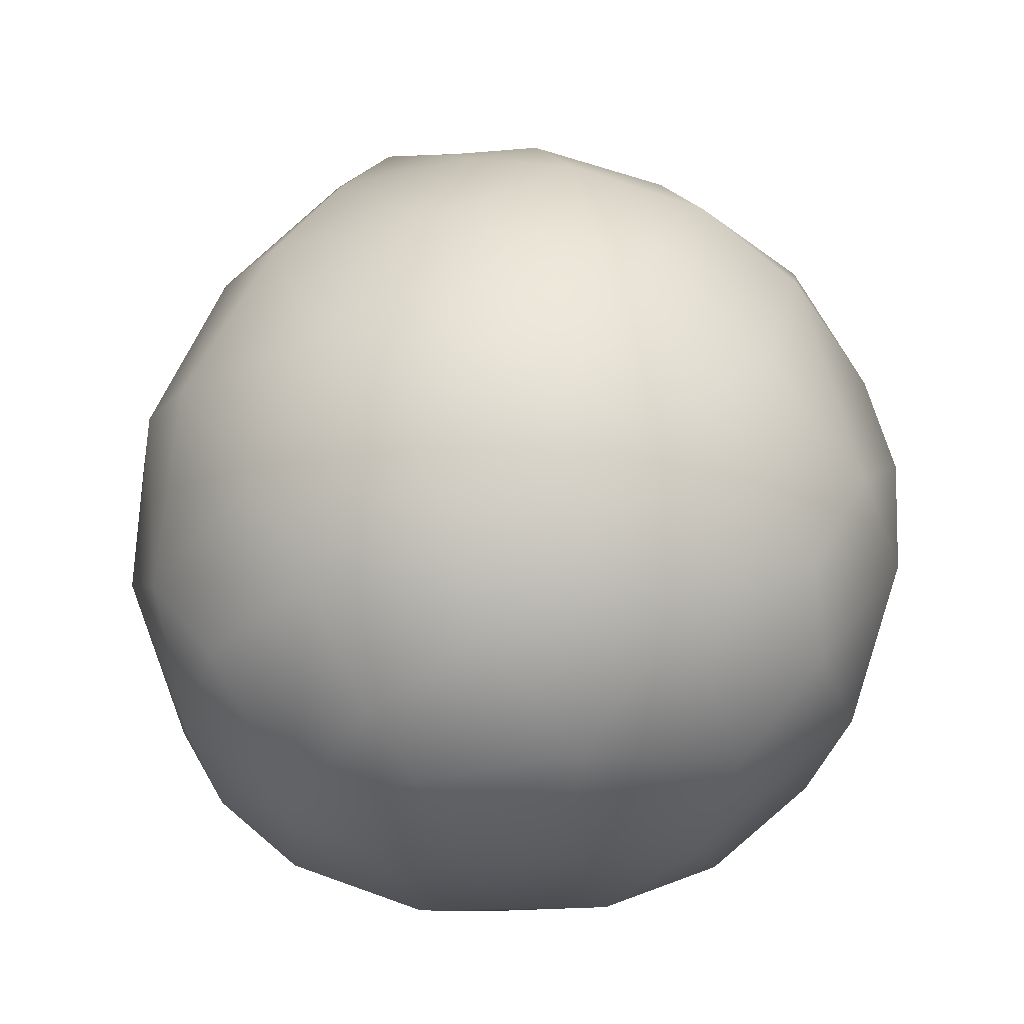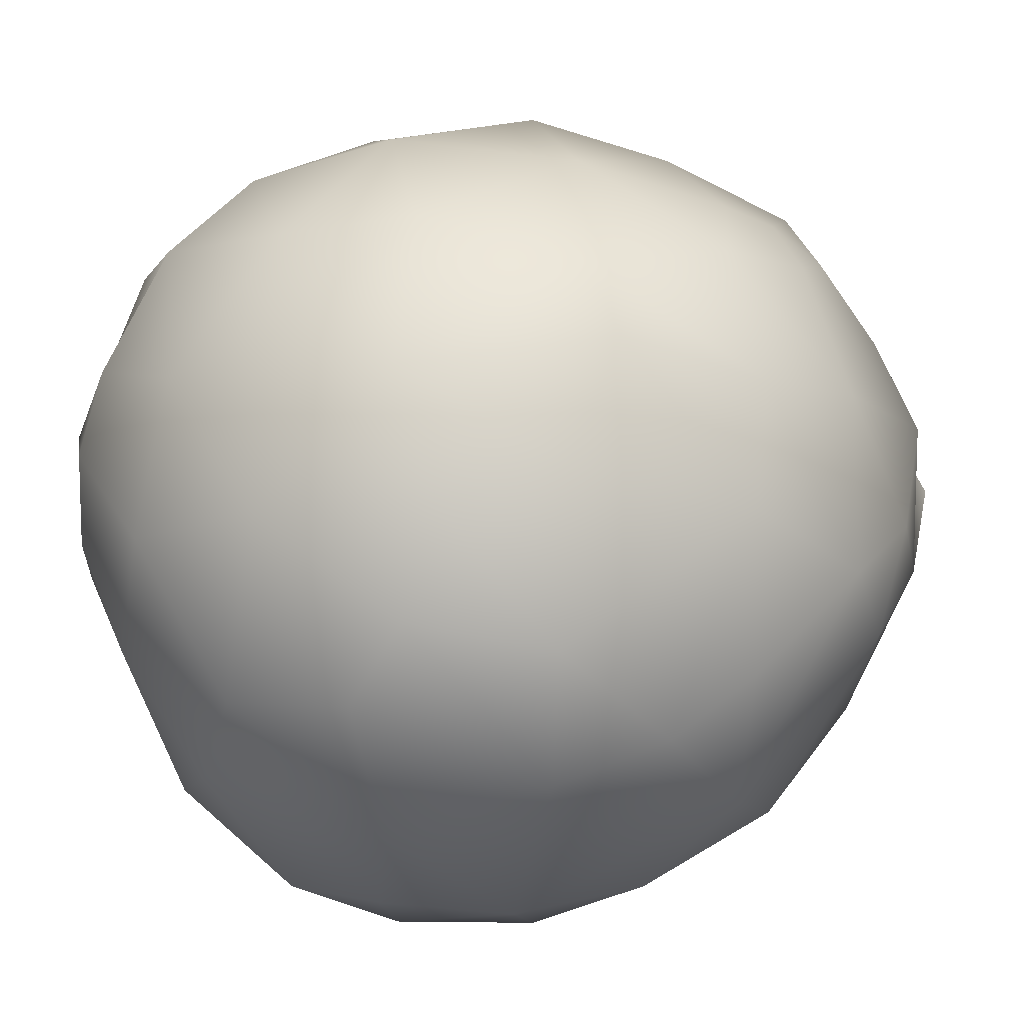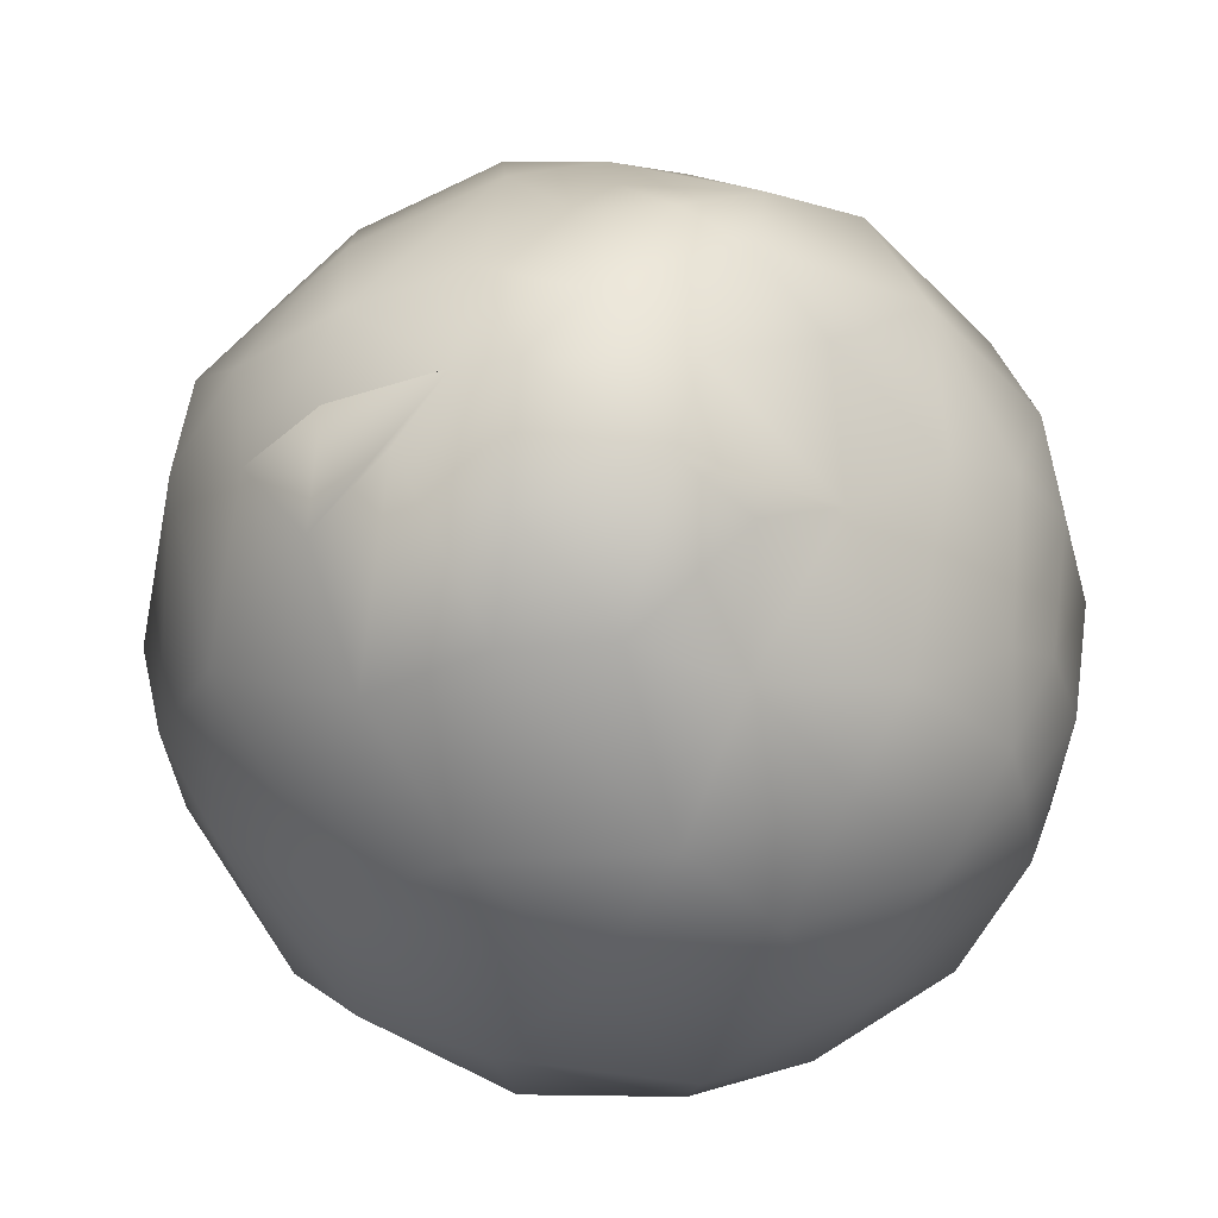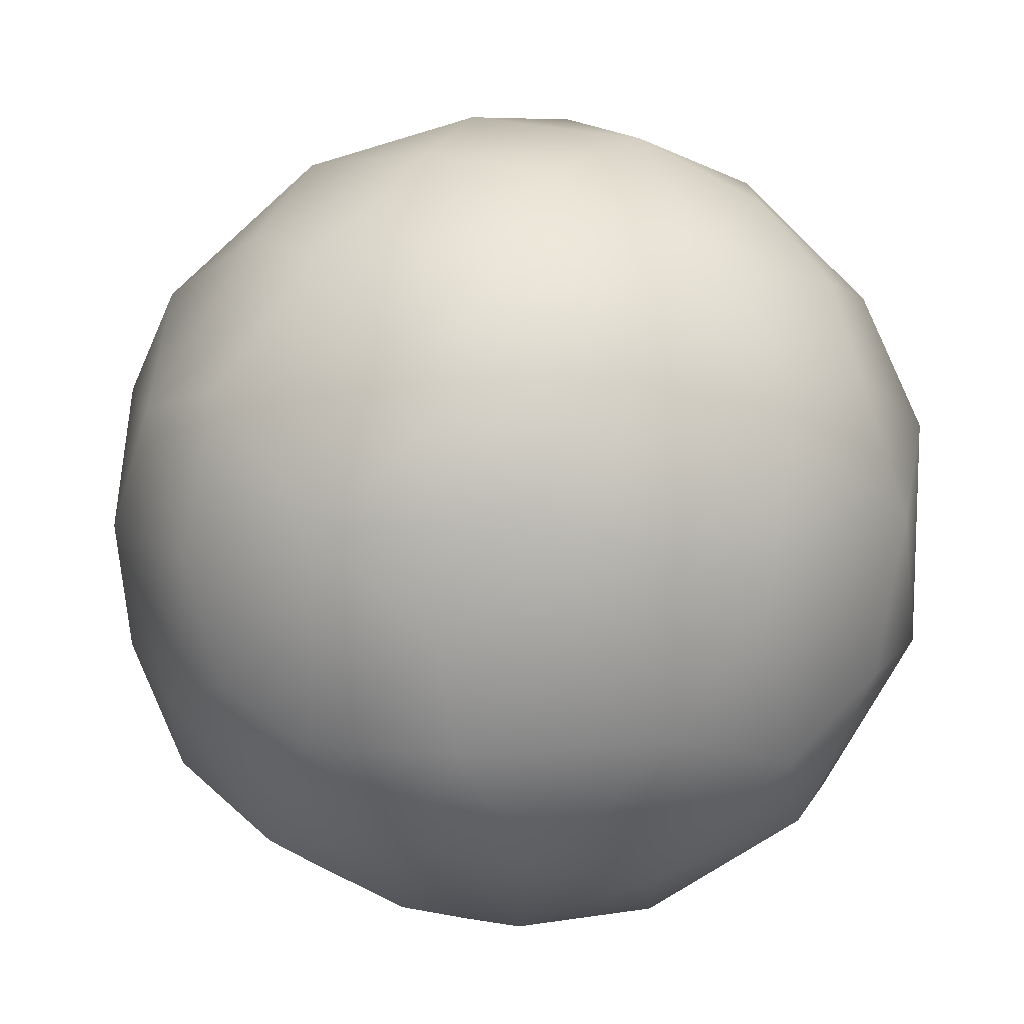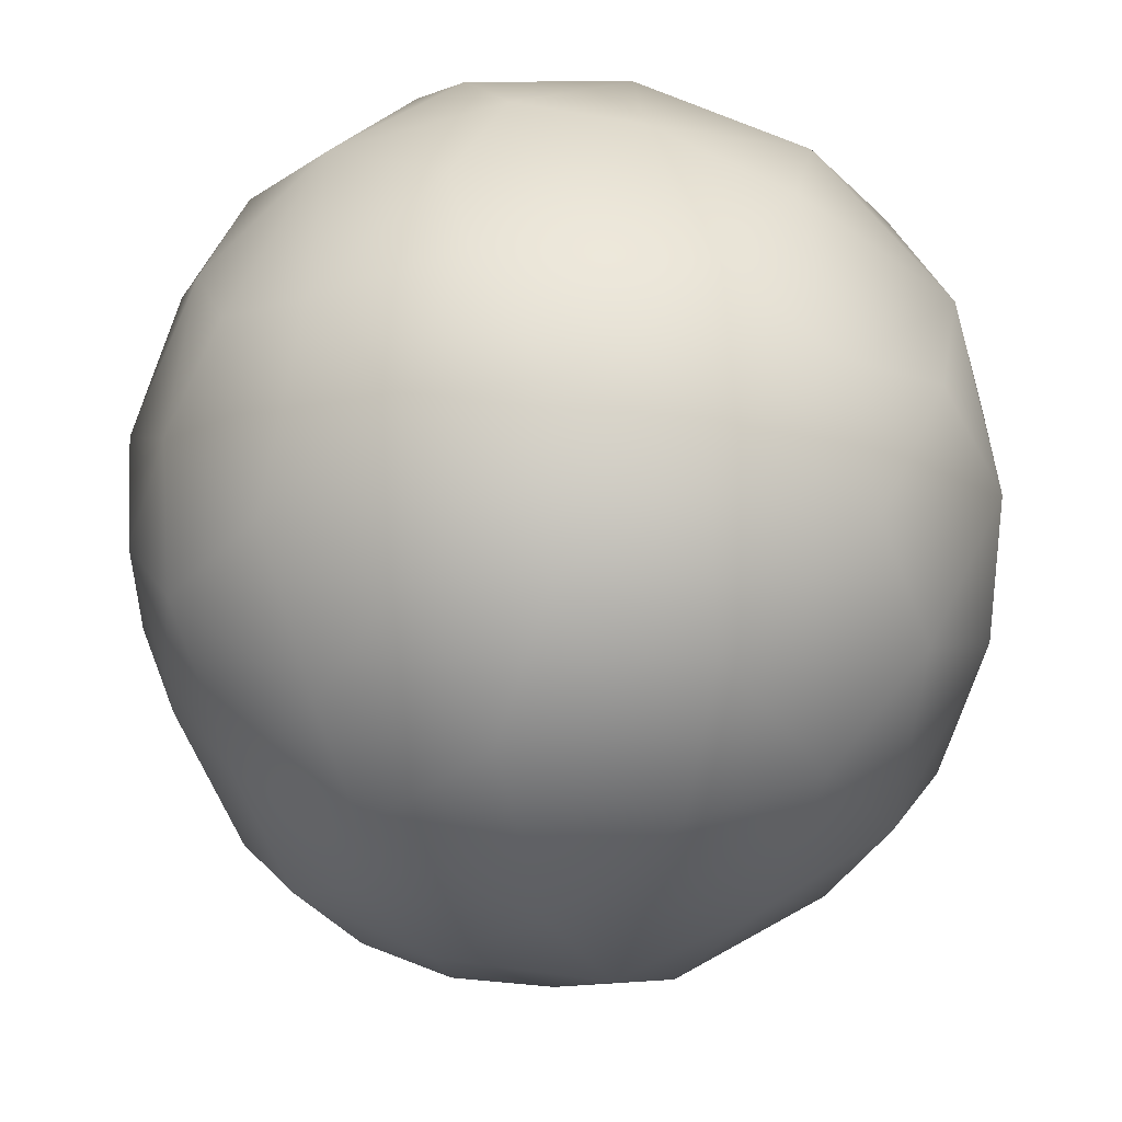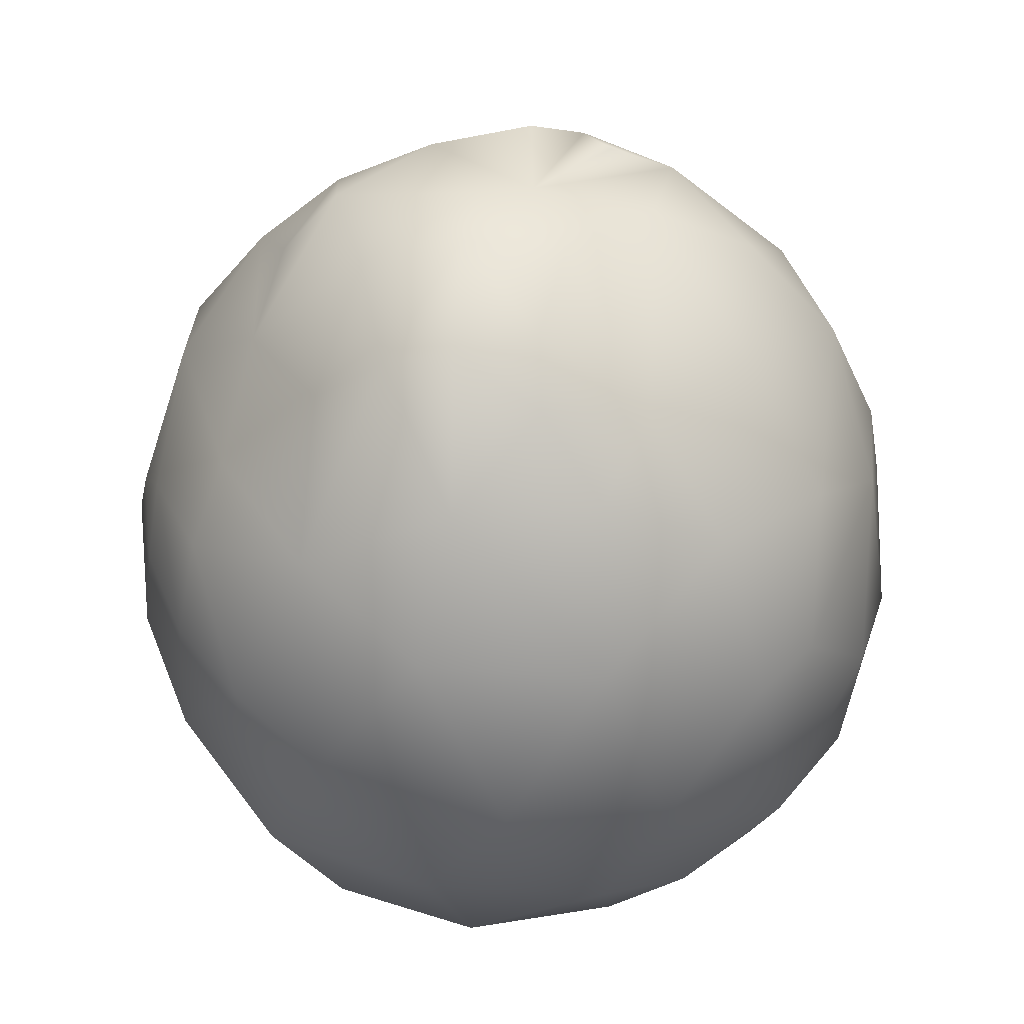
<metadata>
{"format":"obj","ext":"obj","renderer":"f3d","projection":"perspective","resolution":1024,"background":"white","views":[{"elev":-33.2,"azim":-2.7,"up":"+Y"},{"elev":49.7,"azim":67.6,"up":"+Z"},{"elev":-27.2,"azim":-166.4,"up":"+Z"},{"elev":10.3,"azim":-5.9,"up":"+Z"},{"elev":-55.9,"azim":-1.9,"up":"+Z"},{"elev":41.0,"azim":-28.6,"up":"+Y"}]}
</metadata>
<code>
v  0.0215 0.0211 0.0355
v  0.0054 0.0237 0.0396
v  0.0074 0.0054 0.0466
v  -0.0238 -0.0051 0.0418
v  -0.0116 -0.0225 0.044
v  -0.0055 -0.009 0.0474
v  -0.0115 0.0128 0.0427
v  -0.0301 0.0151 0.0328
v  0.0402 -0.0113 0.0262
v  0.0261 -0.0194 0.0382
v  0.033 -0.0259 0.0296
v  0.0274 -0.0048 0.0394
v  0.0125 -0.0185 0.0453
v  0.0011 -0.0283 0.0423
v  0.0167 -0.0363 0.0339
v  -0.0047 -0.0386 0.0344
v  0.0063 -0.0471 0.0232
v  0.0332 0.0145 0.03
v  0.0162 0.0059 0.0436
v  0.047 -0.001 0.0136
v  0.0437 0.0106 0.0152
v  0.0357 0.0271 0.016
v  -0.0307 -0.0199 0.0347
v  -0.0243 -0.0324 0.0336
v  -0.0403 -0.0018 0.0267
v  -0.0428 -0.0226 0.0162
v  -0.0453 0.0022 0.015
v  -0.0172 -0.0434 0.0251
v  -0.0118 -0.0486 0.0186
v  -0.0257 -0.046 0.0064
v  -0.0353 -0.0333 0.0195
v  -0.0472 -0.0135 0.0014
v  -0.0391 -0.0335 0.0014
v  -0.0353 -0.0363 -0.0122
v  -0.0411 -0.0245 -0.0164
v  -0.0069 0.0297 0.0335
v  0.0016 0.0358 0.029
v  -0.0227 0.0298 0.0273
v  -0.0099 0.0379 0.0247
v  -0.007 0.0435 0.0187
v  -0.017 0.0437 0.0174
v  -0.0292 0.0346 0.0065
v  -0.037 0.0213 0.0175
v  -0.0236 0.0418 0.0131
v  -0.0098 0.0492 0.0059
v  0.0179 0.0346 0.024
v  0.0272 0.0383 0.0095
v  0.0136 0.0471 0.0087
v  0.0008 0.0476 0.011
v  0.0362 0.0308 0.0033
v  0.0243 0.0425 -0.0041
v  0.017 0.0446 -0.0132
v  0.0146 0.0491 -0.0026
v  0.0027 0.0487 -0.0002
v  0.0073 0.0509 -0.009
v  -0.0196 0.0456 -0.0003
v  -0.004 0.0499 -0.0009
v  -0.0173 0.0476 -0.0113
v  -0.0297 0.0323 -0.0097
v  -0.0231 0.0401 -0.0143
v  0.0138 0.0378 -0.0265
v  0.0006 0.041 -0.0247
v  -0.0028 0.048 -0.0151
v  -0.0109 0.0399 -0.0248
v  -0.0207 0.0333 -0.0269
v  -0.0438 0.0146 0.0016
v  -0.0383 0.0232 -0.0009
v  -0.047 0.0029 0.0025
v  -0.0418 0.0107 -0.015
v  -0.0449 0.0024 -0.0121
v  -0.0406 0.0053 -0.0229
v  -0.0336 0.0228 -0.0233
v  -0.0332 0.0041 -0.0344
v  -0.0457 -0.0091 -0.0136
v  -0.0409 -0.0006 -0.0251
v  -0.04 -0.0124 -0.0272
v  -0.0276 0.0212 -0.0328
v  0.0465 -0.0144 0.0117
v  0.0347 -0.0328 0.0206
v  0.0408 -0.0317 0.004
v  0.0253 -0.0436 0.0151
v  0.007 -0.0507 0.0052
v  0.0268 -0.0391 -0.0218
v  0.0224 -0.0466 -0.0013
v  0.0472 0.008 -0.0031
v  0.0453 -0.0184 -0.0131
v  0.0454 -0.0022 -0.0168
v  0.0377 -0.0318 -0.0137
v  0.0301 -0.0274 -0.0319
v  0.0124 -0.0472 -0.0168
v  0.0364 -0.0123 -0.0321
v  -0.007 -0.0509 0.009
v  -0.0129 -0.0496 -0.0046
v  -0.0105 -0.0479 -0.0173
v  -0.0262 -0.042 -0.0177
v  -0.002 -0.0415 -0.0314
v  -0.0165 -0.0391 -0.0304
v  -0.0302 -0.0259 -0.0328
v  -0.0152 -0.0259 -0.0412
v  0.0125 -0.0368 -0.0349
v  0.0143 -0.0193 -0.0446
v  -0.0019 -0.0261 -0.0439
v  0.0417 0.0156 -0.0167
v  0.0305 0.0317 -0.0189
v  0.0358 0.0149 -0.0275
v  0.0219 0.0177 -0.0374
v  0.0064 0.0275 -0.0385
v  -0.0125 0.0246 -0.0387
v  -0.0012 0.013 -0.0456
v  0.0263 -0.0028 -0.0409
v  0.012 -0.0012 -0.047
v  -0.0067 -0.0104 -0.0481
v  -0.0198 0.0026 -0.0445
v  -0.0244 -0.01 -0.041
v  -0.0196 0.0125 -0.042
g Orange_02
f 1 2 3
f 4 5 6
f 7 4 6
f 6 3 7
f 2 7 3
f 8 4 7
f 9 10 11
f 10 12 13
f 5 14 6
f 13 6 14
f 10 13 15
f 10 15 11
f 13 14 15
f 15 14 16
f 17 15 16
f 18 19 12
f 19 1 3
f 18 1 19
f 20 18 9
f 9 18 12
f 18 20 21
f 12 10 9
f 22 18 21
f 13 19 3
f 13 12 19
f 13 3 6
f 5 4 23
f 24 5 23
f 25 23 4
f 25 26 23
f 8 25 4
f 27 26 25
f 16 24 28
f 5 24 16
f 5 16 14
f 28 29 16
f 29 17 16
f 29 28 30
f 28 24 30
f 24 26 31
f 24 23 26
f 32 26 27
f 24 31 30
f 33 31 26
f 30 31 33
f 34 33 35
f 33 32 35
f 26 32 33
f 2 36 7
f 2 37 36
f 36 38 7
f 38 8 7
f 38 36 39
f 39 40 41
f 39 37 40
f 36 37 39
f 42 43 44
f 39 41 38
f 44 43 38
f 38 41 44
f 45 41 40
f 44 41 45
f 46 22 47
f 22 1 18
f 1 46 2
f 22 46 1
f 46 37 2
f 46 48 37
f 49 37 48
f 46 47 48
f 50 47 22
f 51 48 47
f 49 40 37
f 52 53 51
f 54 51 53
f 53 52 54
f 54 48 51
f 54 52 55
f 56 45 57
f 49 54 57
f 54 49 48
f 45 40 49
f 57 45 49
f 56 42 44
f 45 56 44
f 58 56 57
f 58 59 56
f 60 59 58
f 61 62 55
f 57 63 58
f 62 63 55
f 57 54 63
f 61 55 52
f 54 55 63
f 64 58 63
f 64 60 58
f 64 63 62
f 65 60 64
f 43 25 8
f 66 27 43
f 43 27 25
f 43 8 38
f 43 42 67
f 66 43 67
f 27 68 32
f 66 68 27
f 42 59 67
f 69 68 66
f 70 68 69
f 69 66 67
f 71 69 72
f 69 67 72
f 73 71 72
f 68 70 32
f 70 74 32
f 35 32 74
f 75 74 70
f 75 76 74
f 59 42 56
f 72 59 65
f 65 77 72
f 60 65 59
f 59 72 67
f 9 11 78
f 79 11 15
f 80 78 79
f 15 81 79
f 11 79 78
f 81 15 17
f 17 82 81
f 80 79 81
f 83 80 84
f 82 84 81
f 81 84 80
f 9 78 20
f 85 21 20
f 80 86 78
f 86 87 85
f 86 85 78
f 85 20 78
f 80 88 86
f 80 83 88
f 88 83 89
f 90 83 84
f 91 86 89
f 88 89 86
f 86 91 87
f 17 92 82
f 92 17 29
f 92 29 30
f 82 92 93
f 93 92 30
f 84 82 90
f 94 93 95
f 90 94 96
f 90 82 94
f 96 94 97
f 93 94 82
f 30 33 34
f 95 30 34
f 93 30 95
f 98 95 34
f 35 98 34
f 98 97 95
f 99 97 98
f 94 95 97
f 90 100 83
f 96 100 90
f 101 89 100
f 96 102 100
f 100 89 83
f 102 101 100
f 96 99 102
f 96 97 99
f 85 22 21
f 50 22 85
f 85 103 50
f 104 51 50
f 51 104 52
f 47 50 51
f 85 87 103
f 50 103 104
f 103 105 104
f 106 104 105
f 52 104 61
f 107 62 61
f 108 64 62
f 108 62 107
f 106 107 61
f 106 61 104
f 109 108 107
f 106 109 107
f 105 103 87
f 105 87 91
f 105 91 110
f 91 89 101
f 101 110 91
f 101 111 110
f 110 106 105
f 109 106 111
f 106 110 111
f 73 75 71
f 112 113 109
f 114 73 113
f 114 113 112
f 35 74 76
f 76 98 35
f 98 76 114
f 76 75 73
f 114 76 73
f 99 98 114
f 77 108 115
f 108 77 65
f 108 65 64
f 115 73 77
f 72 77 73
f 115 113 73
f 109 115 108
f 113 115 109
f 111 102 112
f 101 102 111
f 102 99 112
f 99 114 112
f 112 109 111
f 71 75 70 69

</code>
